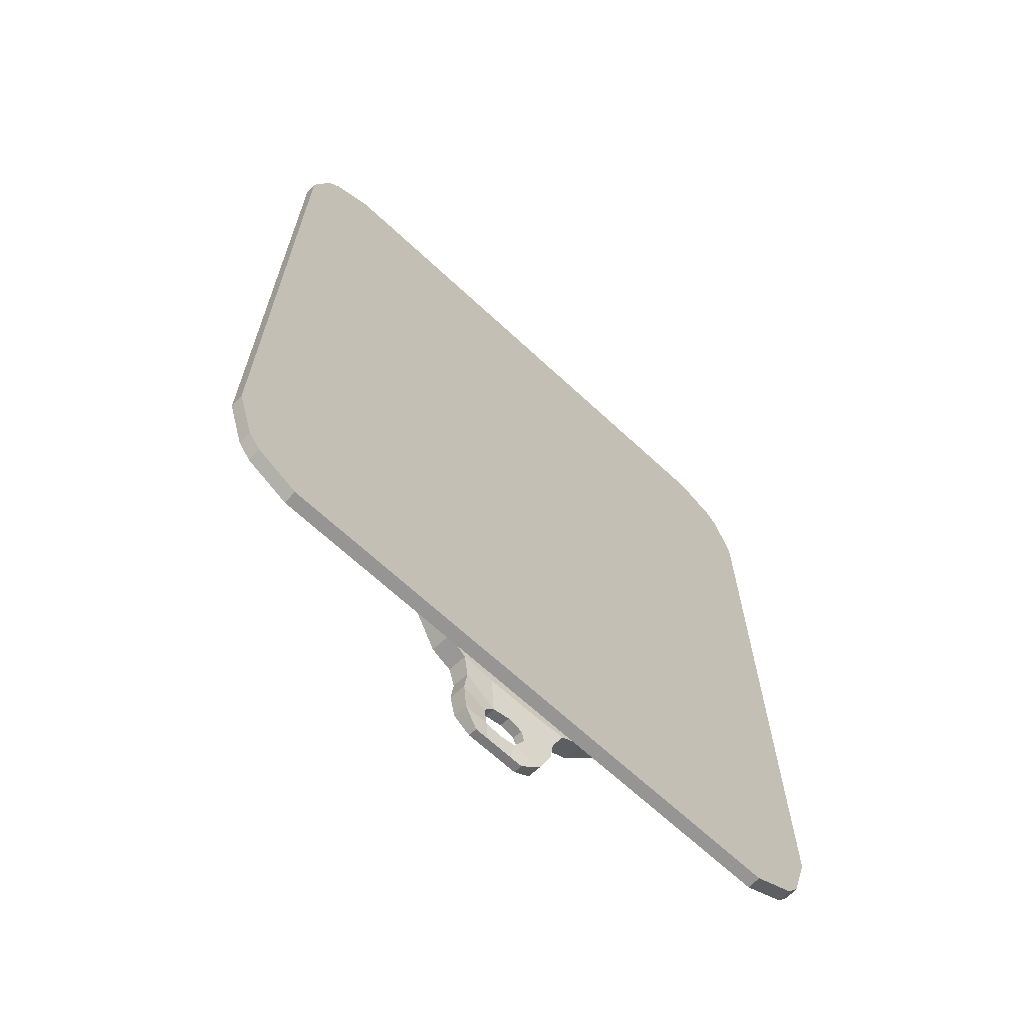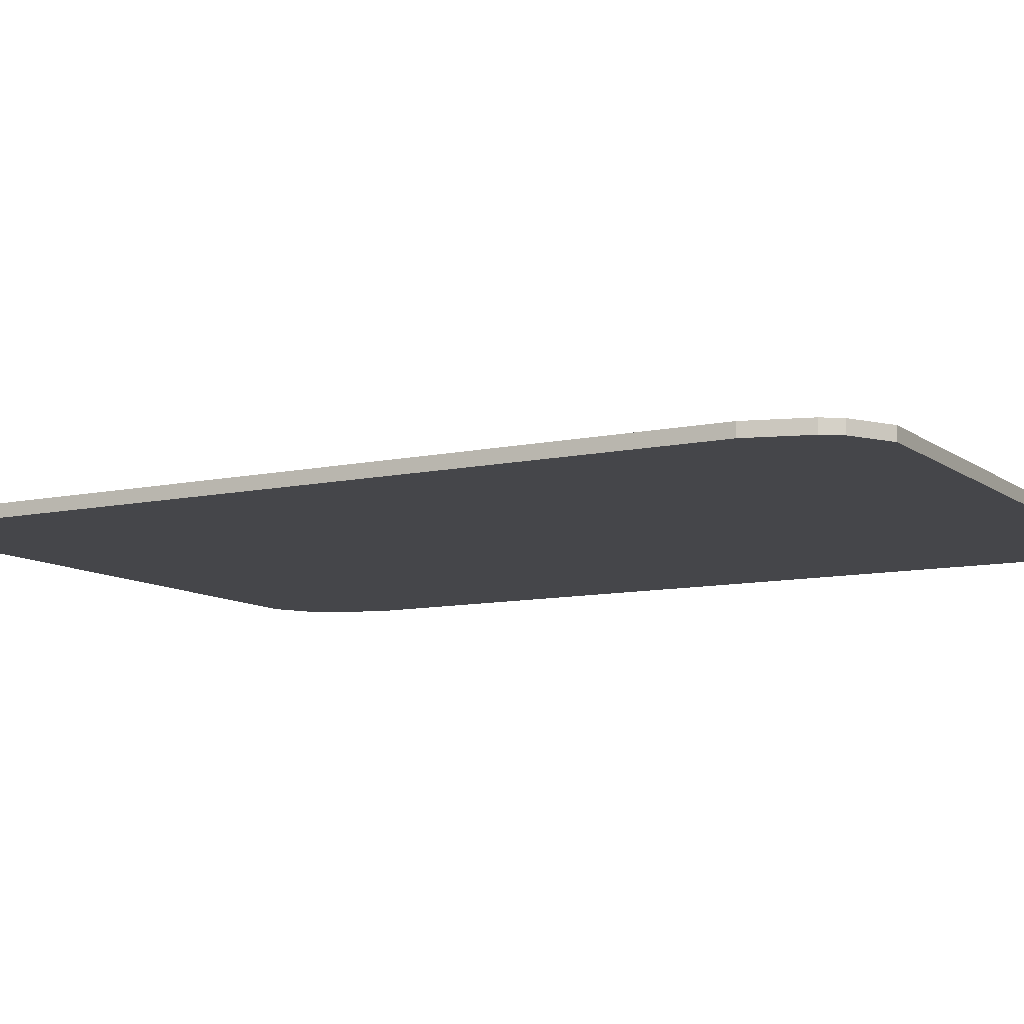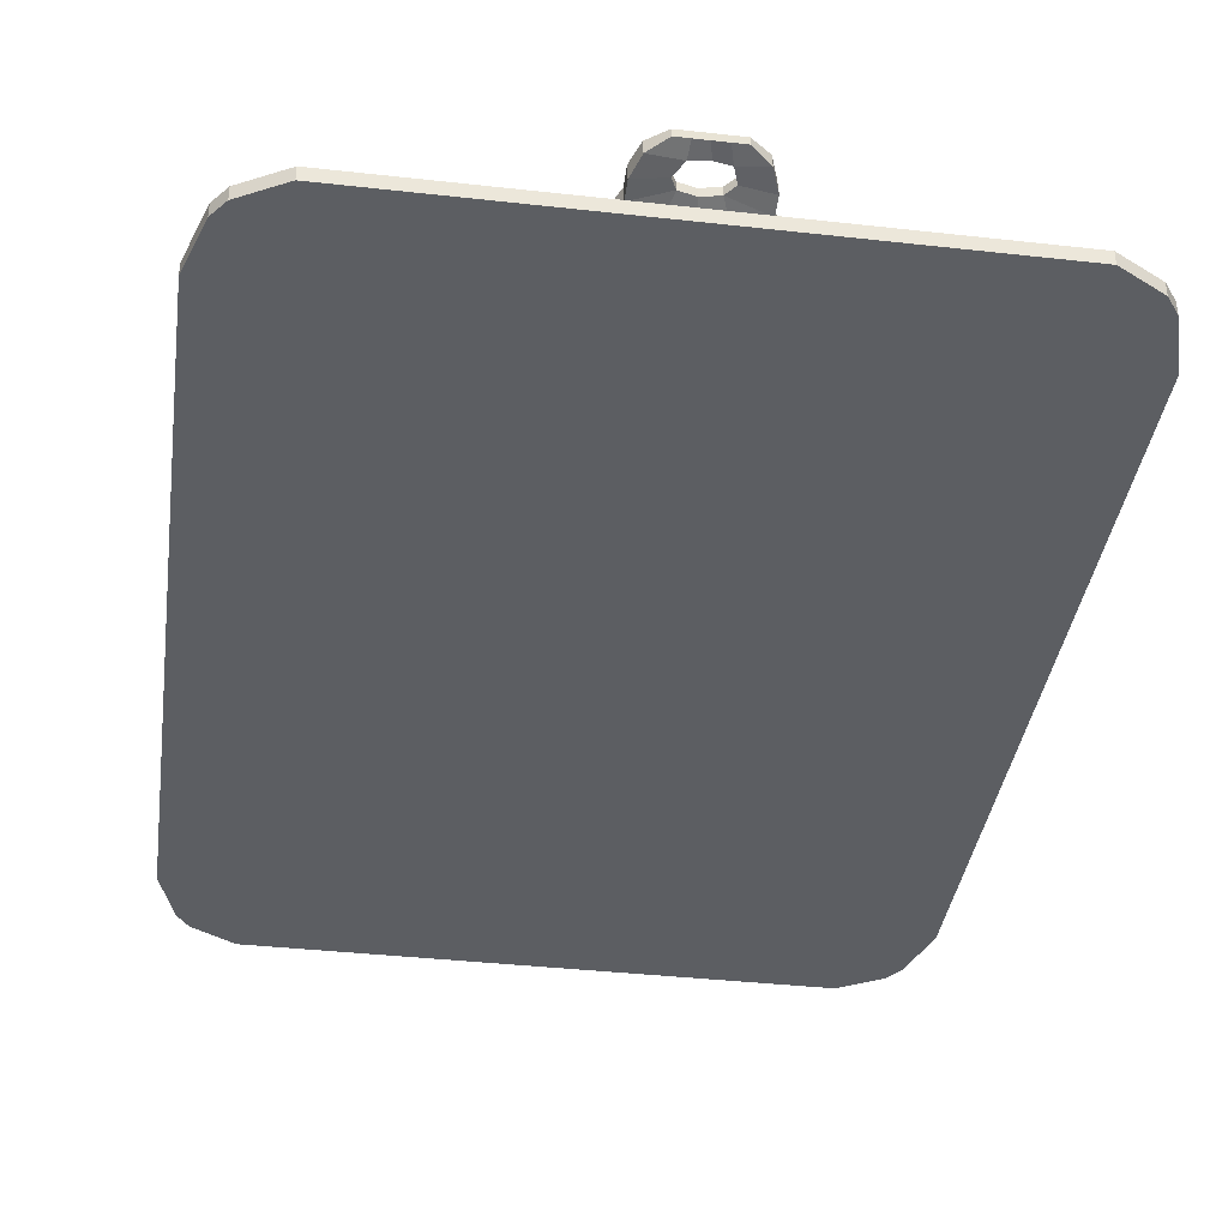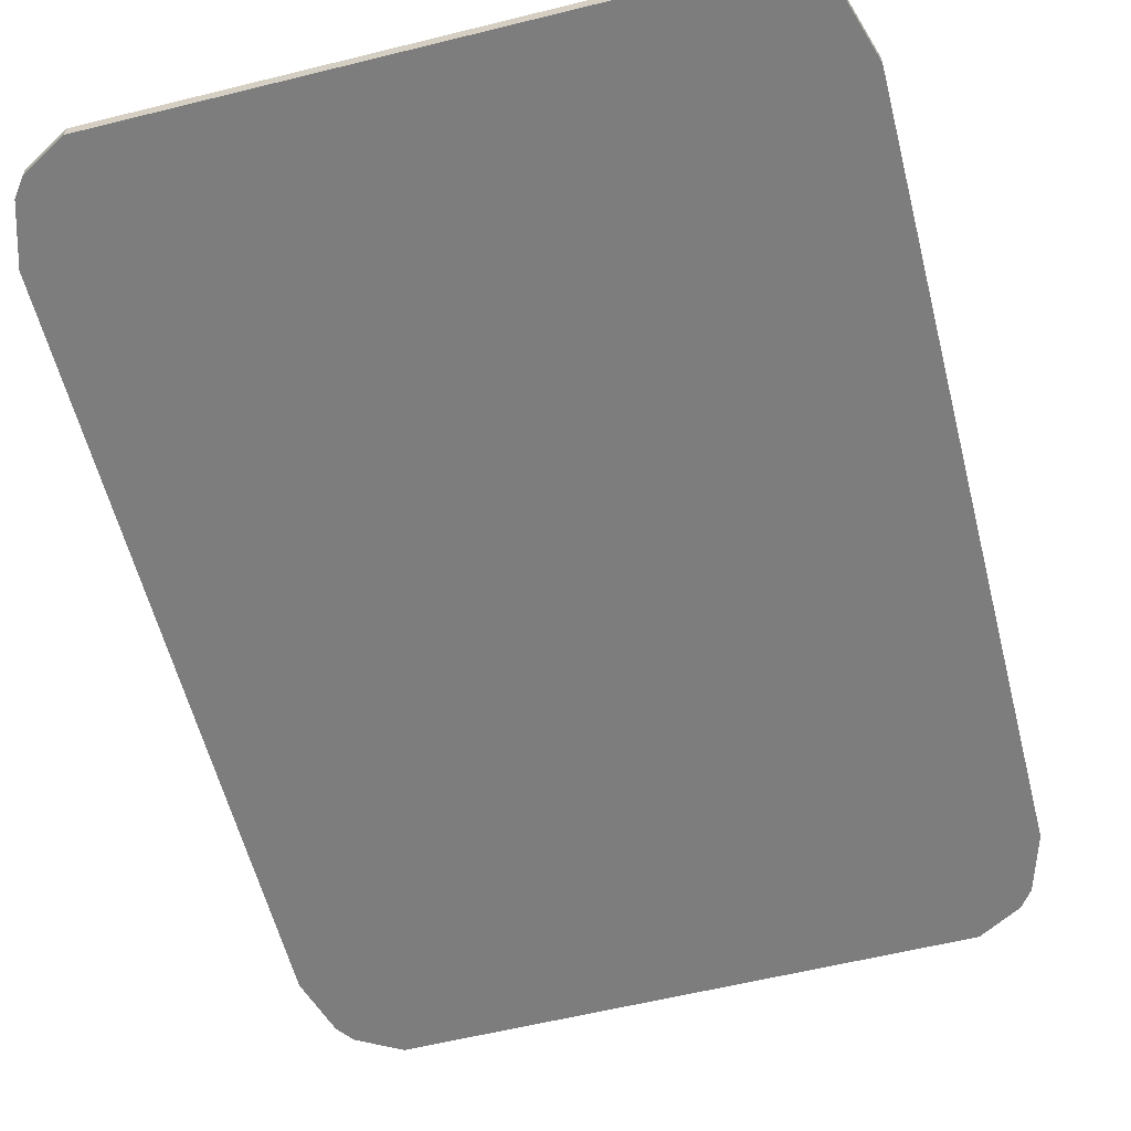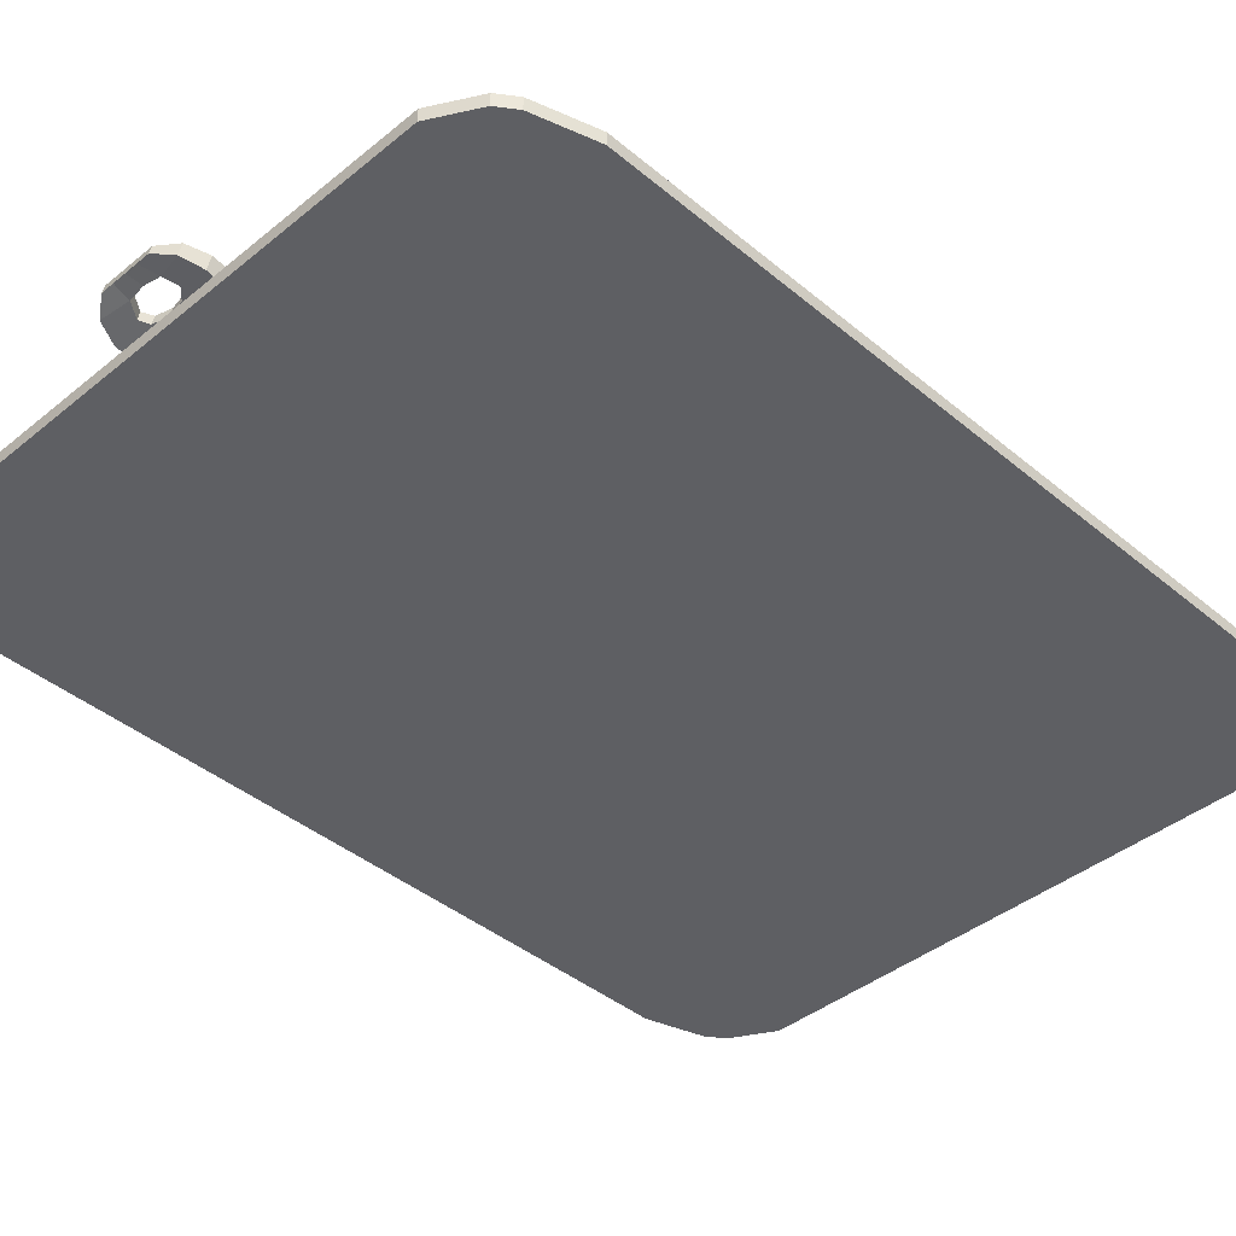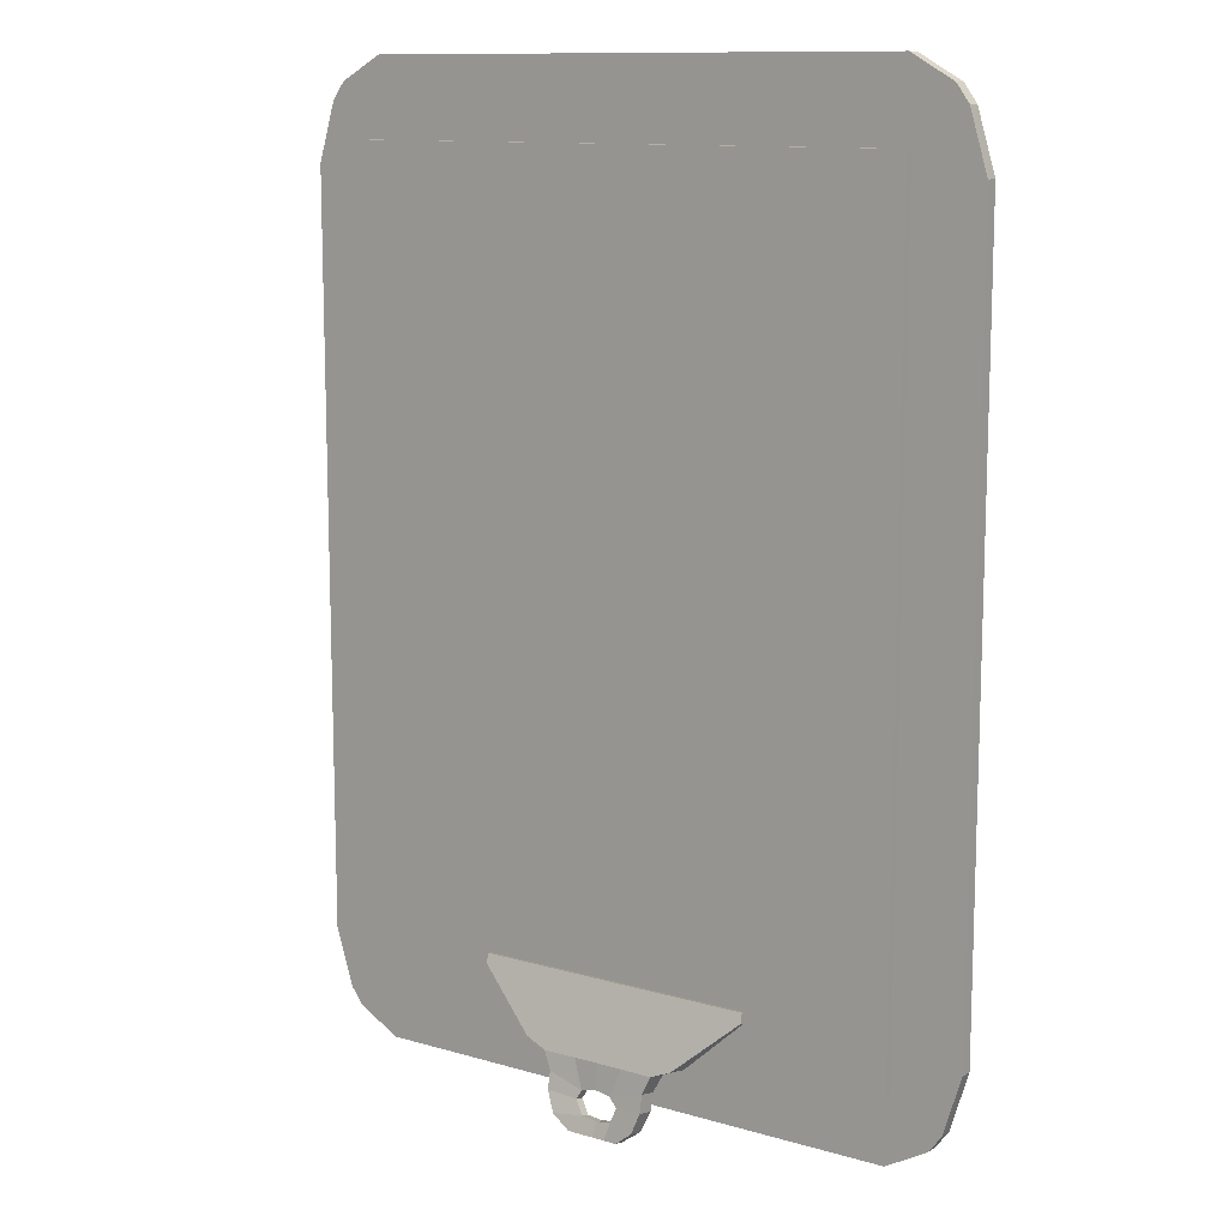
<metadata>
{"format":"obj","ext":"obj","renderer":"f3d","projection":"perspective","resolution":1024,"background":"white","views":[{"elev":-67.5,"azim":-42.9,"up":"+Z"},{"elev":-9.9,"azim":-60.6,"up":"+Y"},{"elev":-38.1,"azim":171.9,"up":"+Y"},{"elev":-59.2,"azim":14.3,"up":"+Y"},{"elev":-41.1,"azim":-135.3,"up":"+Y"},{"elev":11.6,"azim":-145.1,"up":"+Z"}]}
</metadata>
<code>
o Plane.002
v 0.4126 0.04723 -1.636
v 0.967 0.04723 -1.636
v 0.4126 0.05831 -1.634
v 0.967 0.05831 -1.634
v 0.4126 0.05111 -1.655
v 0.967 0.05111 -1.655
v 0.4126 0.06219 -1.653
v 0.967 0.06219 -1.653
v 0.5326 0.05704 -1.765
v 0.5739 0.06199 -1.783
v 0.8057 0.06199 -1.783
v 0.8471 0.05704 -1.765
v 0.5739 0.1019 -1.775
v 0.5326 0.09974 -1.757
v 0.8471 0.09974 -1.757
v 0.8057 0.1019 -1.775
v 0.7904 0.07845 -1.85
v 0.7904 0.1131 -1.843
v 0.5892 0.1131 -1.843
v 0.5892 0.07845 -1.85
v 0.7756 0.08902 -1.889
v 0.7756 0.1186 -1.883
v 0.604 0.1186 -1.883
v 0.604 0.08902 -1.889
v 0.742 0.1 -1.913
v 0.742 0.118 -1.91
v 0.6377 0.118 -1.91
v 0.6377 0.1 -1.913
v 0.6395 0.06463 -1.782
v 0.6898 0.06463 -1.782
v 0.7401 0.06463 -1.782
v 0.6395 0.0993 -1.775
v 0.6898 0.0993 -1.775
v 0.7401 0.0993 -1.775
v 0.6445 0.08753 -1.851
v 0.7339 0.08464 -1.856
v 0.6444 0.1067 -1.848
v 0.7341 0.1038 -1.852
v 0.6543 0.0932 -1.879
v 0.6845 0.09328 -1.884
v 0.7175 0.09115 -1.882
v 0.6543 0.111 -1.875
v 0.6847 0.1105 -1.881
v 0.7177 0.1089 -1.878
v 0.6637 0.1 -1.913
v 0.6898 0.1 -1.913
v 0.7159 0.1 -1.913
v 0.6637 0.118 -1.91
v 0.6898 0.118 -1.91
v 0.7159 0.118 -1.91
v 0.5892 0.1062 -1.809
v 0.5892 0.07154 -1.816
v 0.7904 0.07154 -1.816
v 0.7904 0.1062 -1.809
v 0.7242 0.08092 -1.838
v 0.694 0.0804 -1.83
v 0.661 0.08296 -1.835
v 0.6609 0.1035 -1.831
v 0.6939 0.1015 -1.826
v 0.724 0.1015 -1.834
v 0.1444 0 -0.006121
v 0.06094 -0 -0.0533
v 0.0363 0 -0.08693
v 0.001719 -0 -0.2008
v 1.362 -0 -0.2008
v 1.328 0 -0.08693
v 1.303 -0 -0.0533
v 1.22 0 -0.006121
v 0.001719 0 -1.668
v 0.0363 -0 -1.782
v 0.06094 0 -1.815
v 0.1444 0 -1.863
v 1.22 0 -1.863
v 1.303 0 -1.815
v 1.328 -0 -1.782
v 1.362 0 -1.668
v 0.1444 0.02571 -1.863
v 0.06094 0.02571 -1.815
v 0.0363 0.02571 -1.782
v 0.001719 0.02571 -1.668
v 0.001719 0.02571 -0.2008
v 0.0363 0.02571 -0.08693
v 0.06094 0.02571 -0.0533
v 0.1444 0.02571 -0.006121
v 1.22 0.02571 -0.006121
v 1.303 0.02571 -0.0533
v 1.328 0.02571 -0.08693
v 1.362 0.02571 -0.2008
v 1.362 0.02571 -1.668
v 1.328 0.02571 -1.782
v 1.303 0.02571 -1.815
v 1.22 0.02571 -1.863
v 0.1341 0.02941 -0.156
v 1.23 0.02941 -0.156
v 0.1341 0.02941 -1.728
v 1.23 0.02941 -1.728
v 0.1341 0.04462 -1.728
v 0.1341 0.04462 -0.156
v 1.23 0.04462 -0.156
v 1.23 0.04462 -1.728
f 12 15 8 6
f 1 2 4 3
f 52 51 19 20
f 2 6 8 4
f 3 4 8 15 16 34 33 32 13 14 7
f 1 5 9 10 29 30 31 11 12 6 2
f 5 1 3 7
f 11 16 15 12
f 13 10 9 14
f 14 9 5 7
f 35 20 24 39
f 54 53 17 18
f 60 54 18 38
f 57 52 20 35
f 39 24 28 45
f 18 17 21 22
f 38 18 22 44
f 20 19 23 24
f 45 28 27 48
f 22 21 25 26
f 44 22 26 50
f 24 23 27 28
f 23 42 48 27
f 42 43 49 48
f 43 44 50 49
f 25 47 50 26
f 47 46 49 50
f 46 45 48 49
f 19 37 42 23
f 21 41 47 25
f 41 40 46 47
f 40 39 45 46
f 53 55 36 17
f 51 58 37 19
f 17 36 41 21
f 33 34 60 59
f 32 33 59 58
f 13 32 58 51
f 30 29 57 56
f 31 30 56 55
f 11 31 55 53
f 29 10 52 57
f 34 16 54 60
f 16 11 53 54
f 10 13 51 52
f 42 39 35 37
f 40 43 42 39
f 41 44 43 40
f 44 41 36 38
f 36 55 60 38
f 60 55 56 59
f 59 56 57 58
f 35 37 58 57
f 61 62 63 64 69 70 71 72 73 74 75 76 65 66 67 68
f 70 79 78 71
f 90 75 74 91
f 69 64 81 80
f 73 72 77 92
f 81 82 83 84 85 86 87 88 89 90 91 92 77 78 79 80
f 65 76 89 88
f 61 68 85 84
f 66 87 86 67
f 69 80 79 70
f 77 72 71 78
f 89 76 75 90
f 73 92 91 74
f 65 88 87 66
f 85 68 67 86
f 81 64 63 82
f 61 84 83 62
f 82 63 62 83
f 93 95 96 94
f 98 99 100 97
f 96 95 97 100
f 93 94 99 98
f 94 96 100 99
f 95 93 98 97

</code>
